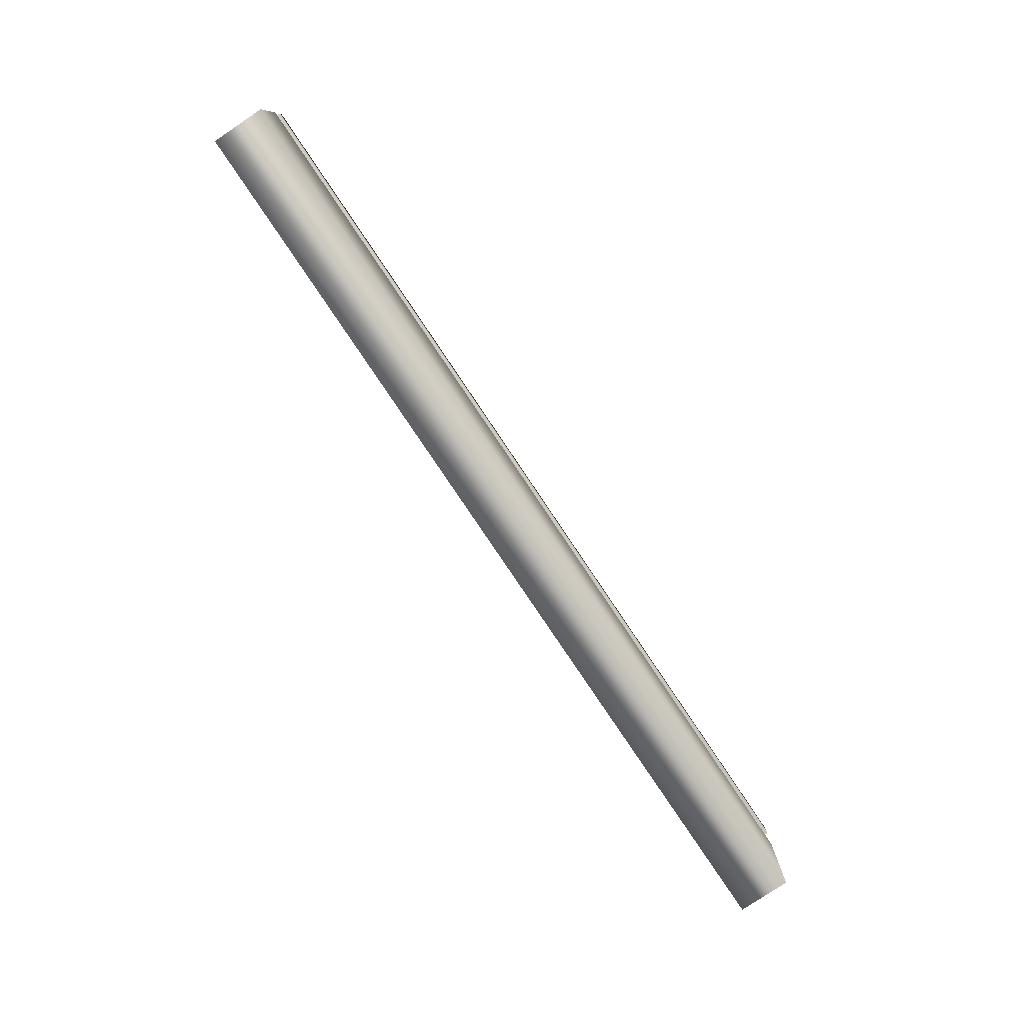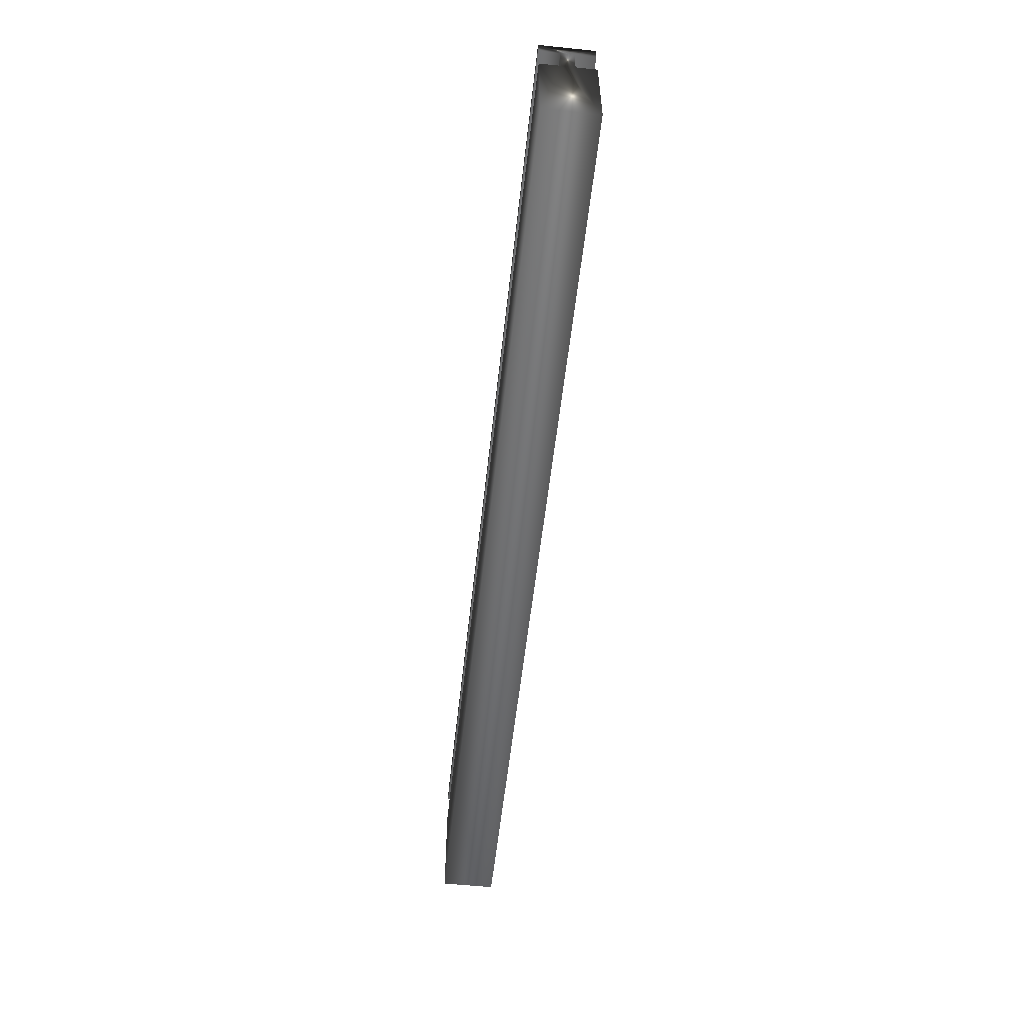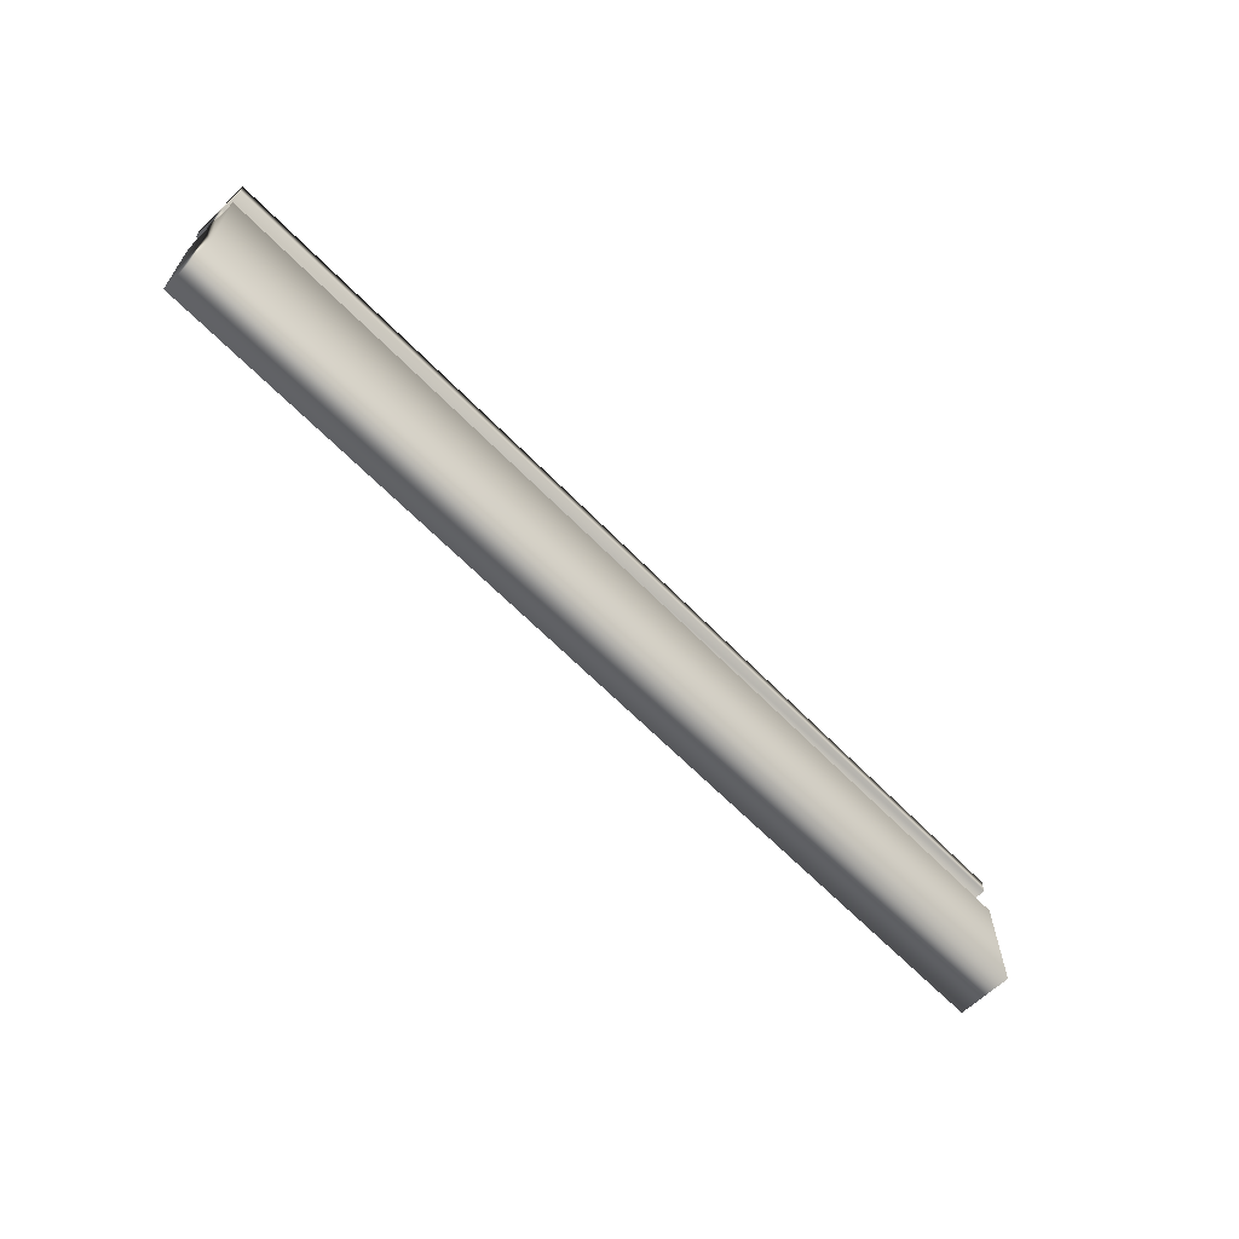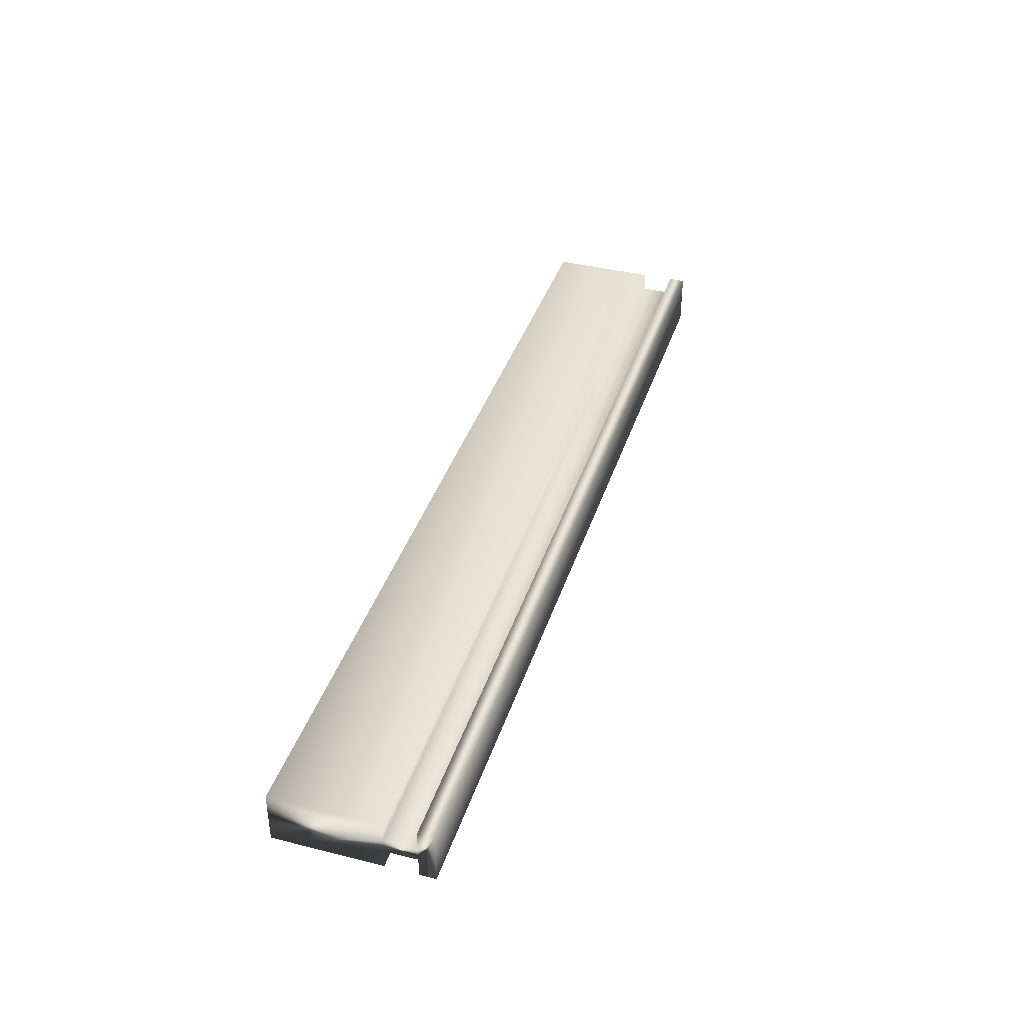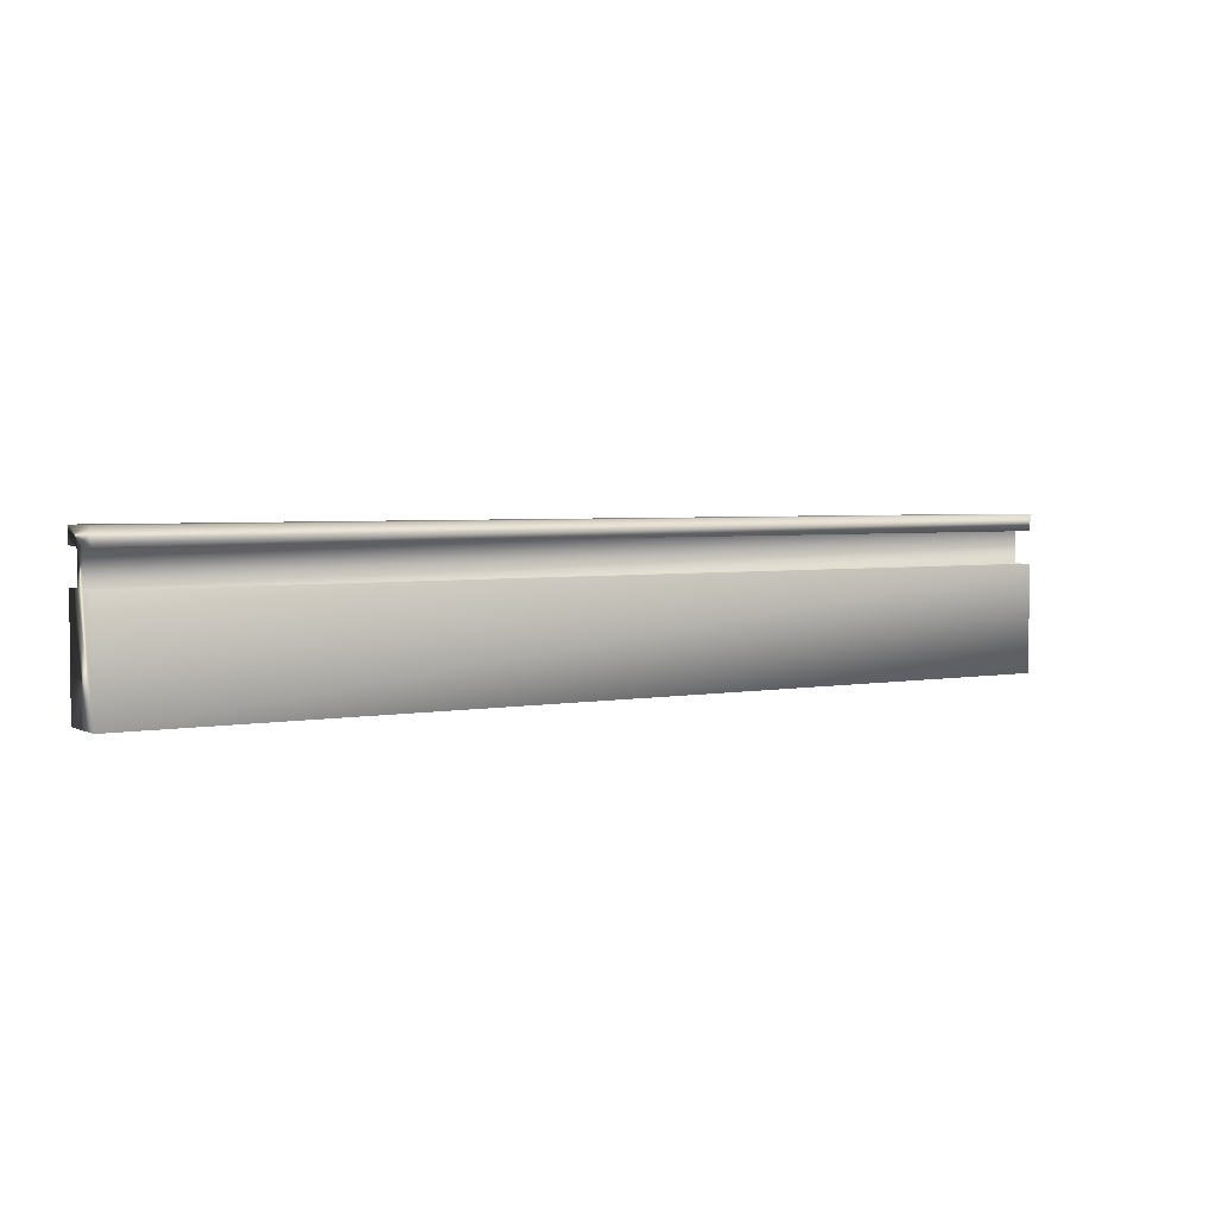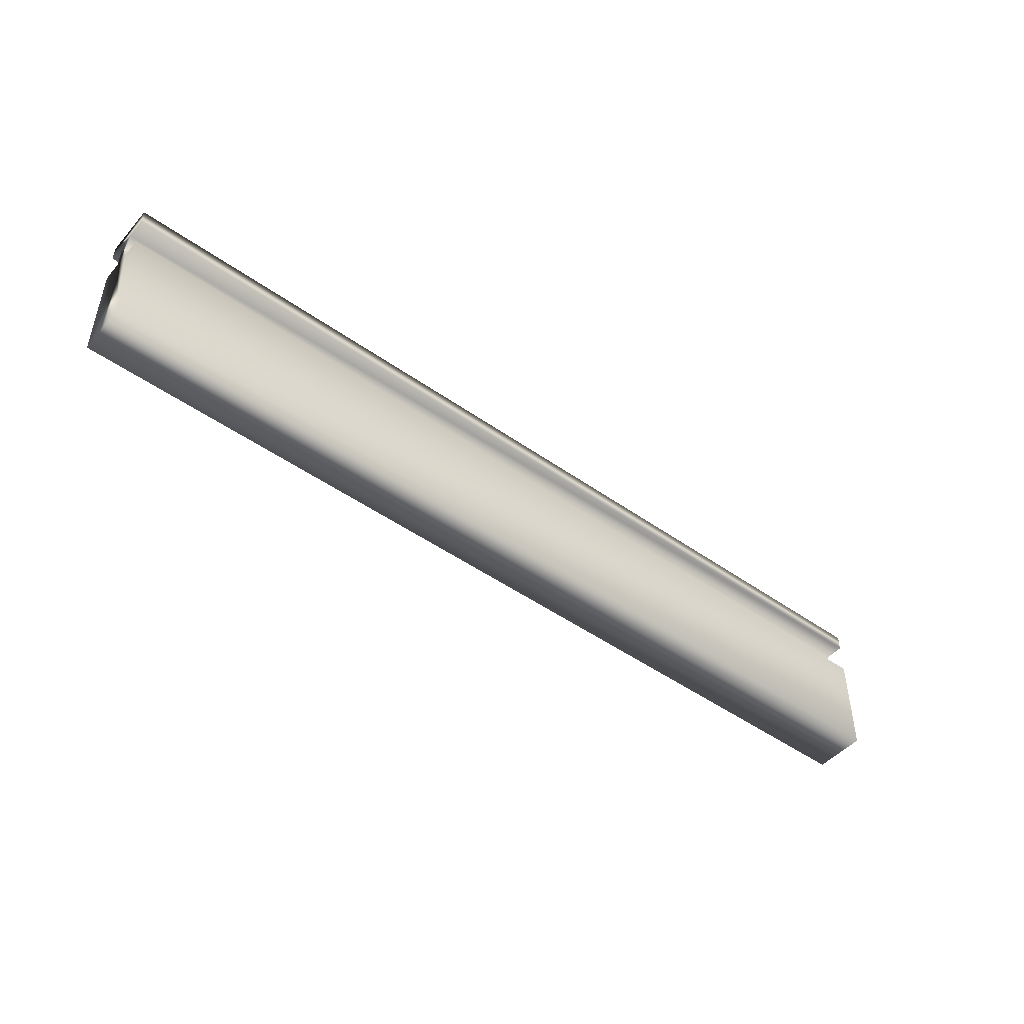
<metadata>
{"format":"obj","ext":"obj","renderer":"f3d","projection":"perspective","resolution":1024,"background":"white","views":[{"elev":-79.1,"azim":-56.2,"up":"+Z"},{"elev":-55.6,"azim":83.8,"up":"+Z"},{"elev":-63.6,"azim":134.1,"up":"+Z"},{"elev":39.1,"azim":-72.7,"up":"+Y"},{"elev":3.5,"azim":-31.9,"up":"+Z"},{"elev":-47.3,"azim":141.2,"up":"+Z"}]}
</metadata>
<code>
v -10.26 39.81 143.4
v -10.26 39.73 143.4
v -13.91 39.81 143.4
v -13.91 39.73 143.4
v -10.26 39.81 143.3
v -13.91 39.81 143.3
v -10.26 39.73 143.3
v -13.91 39.73 143.3
v -10.26 39.73 142.9
v -13.91 39.73 142.9
v -10.26 39.94 142.9
v -13.91 39.94 142.9
v -10.26 39.94 143.3
v -13.91 39.94 143.3
v -10.26 39.86 143.3
v -13.91 39.86 143.3
v -10.26 39.86 143.4
v -13.91 39.86 143.4
v -10.26 39.94 143.4
v -13.91 39.94 143.4
v -13.91 39.73 143.5
v -13.91 39.94 143.5
v -10.26 39.73 143.5
v -10.26 39.94 143.5
f 1 2 3
f 3 2 4
f 5 1 6
f 6 1 3
f 7 5 8
f 8 5 6
f 9 7 10
f 10 7 8
f 11 9 12
f 12 9 10
f 13 11 14
f 14 11 12
f 15 13 16
f 16 13 14
f 17 15 18
f 18 15 16
f 19 17 20
f 20 17 18
f 4 21 3
f 3 21 22
f 3 22 18
f 18 22 20
f 3 18 6
f 6 18 16
f 6 16 10
f 10 16 12
f 12 16 14
f 10 8 6
f 2 23 4
f 4 23 21
f 24 19 22
f 22 19 20
f 2 1 23
f 23 1 17
f 23 17 24
f 24 17 19
f 17 1 15
f 15 1 5
f 15 5 11
f 11 5 9
f 9 5 7
f 11 13 15
f 23 24 21
f 21 24 22

</code>
